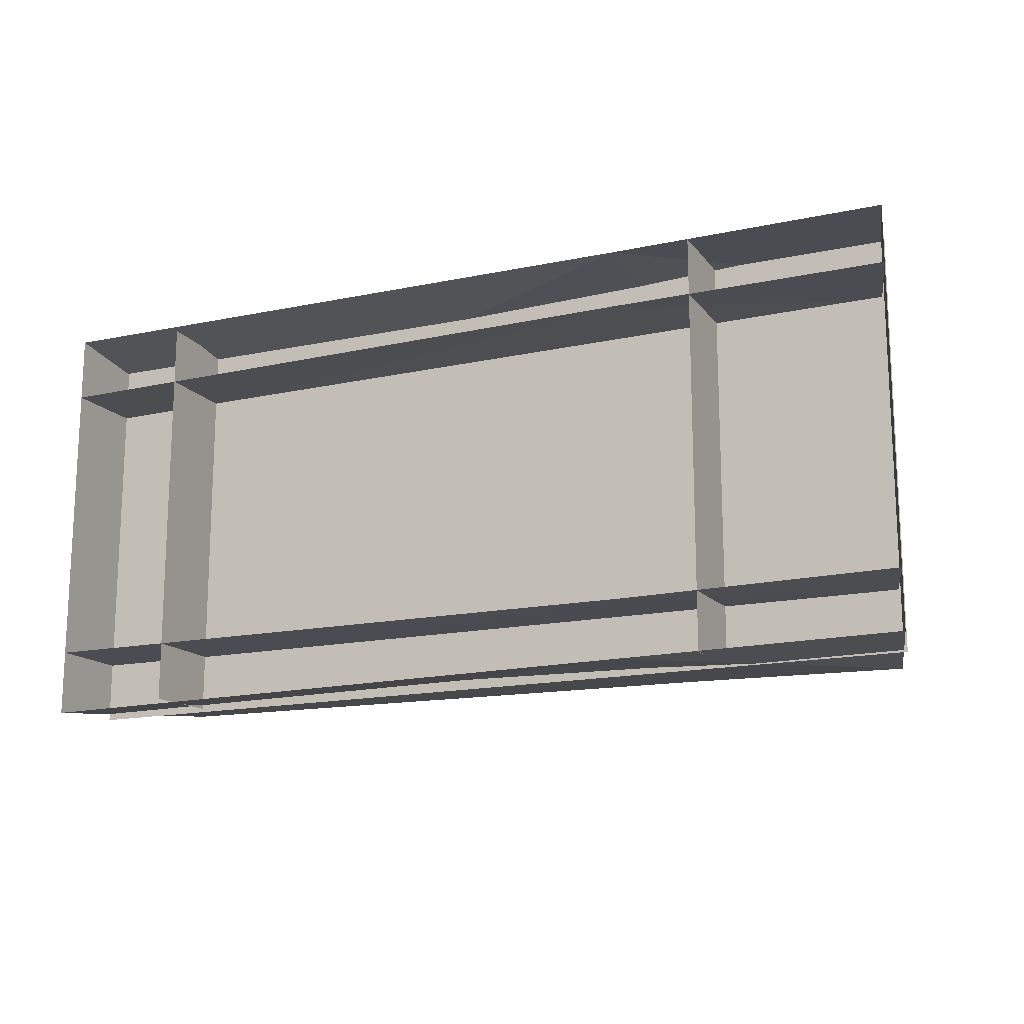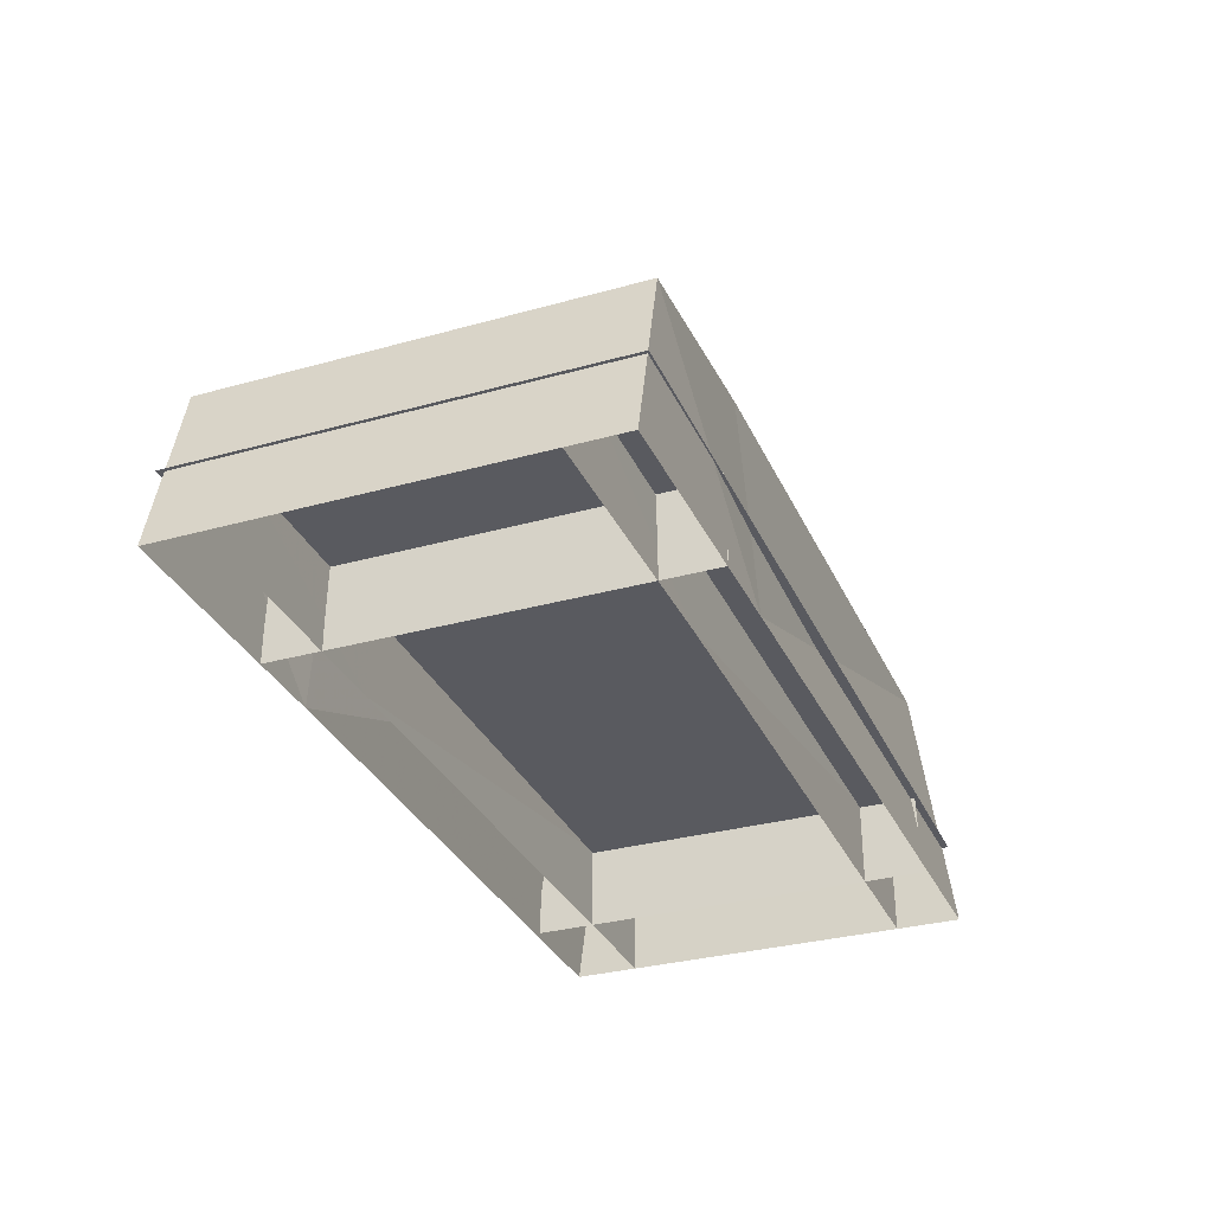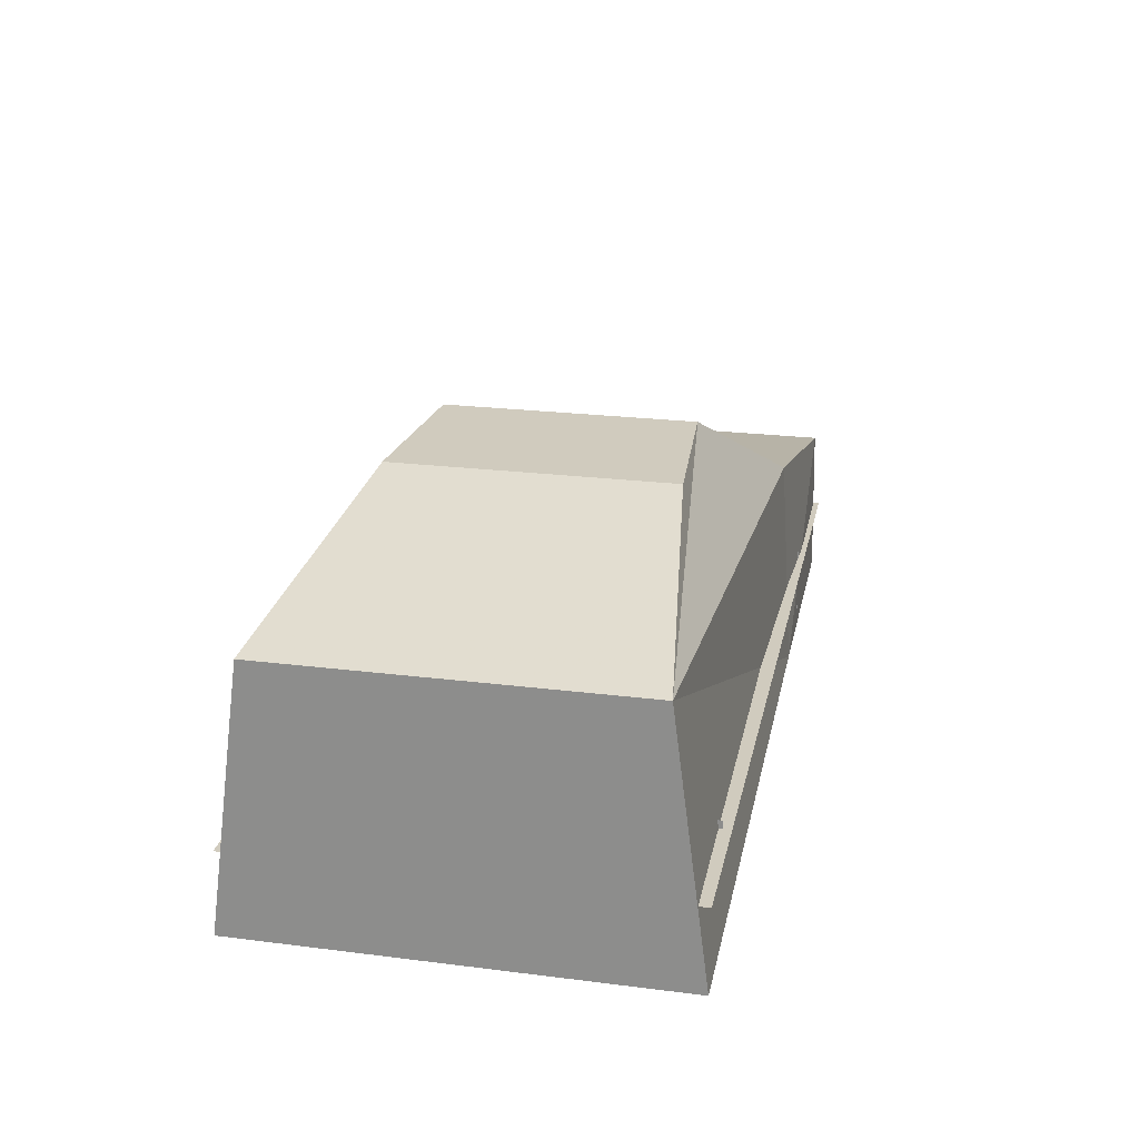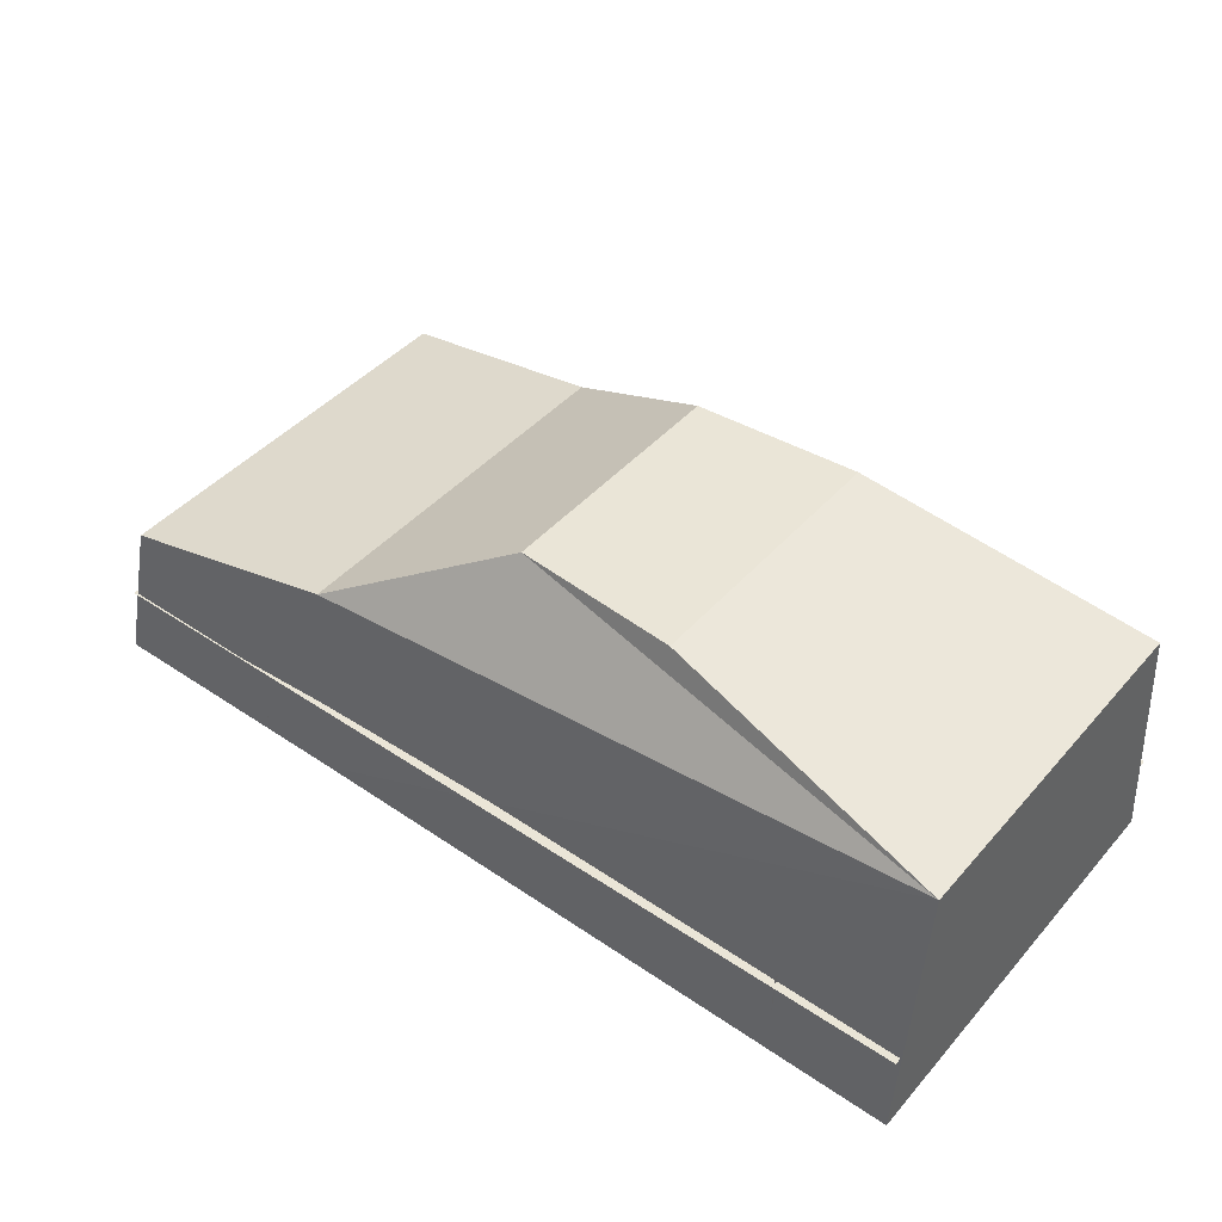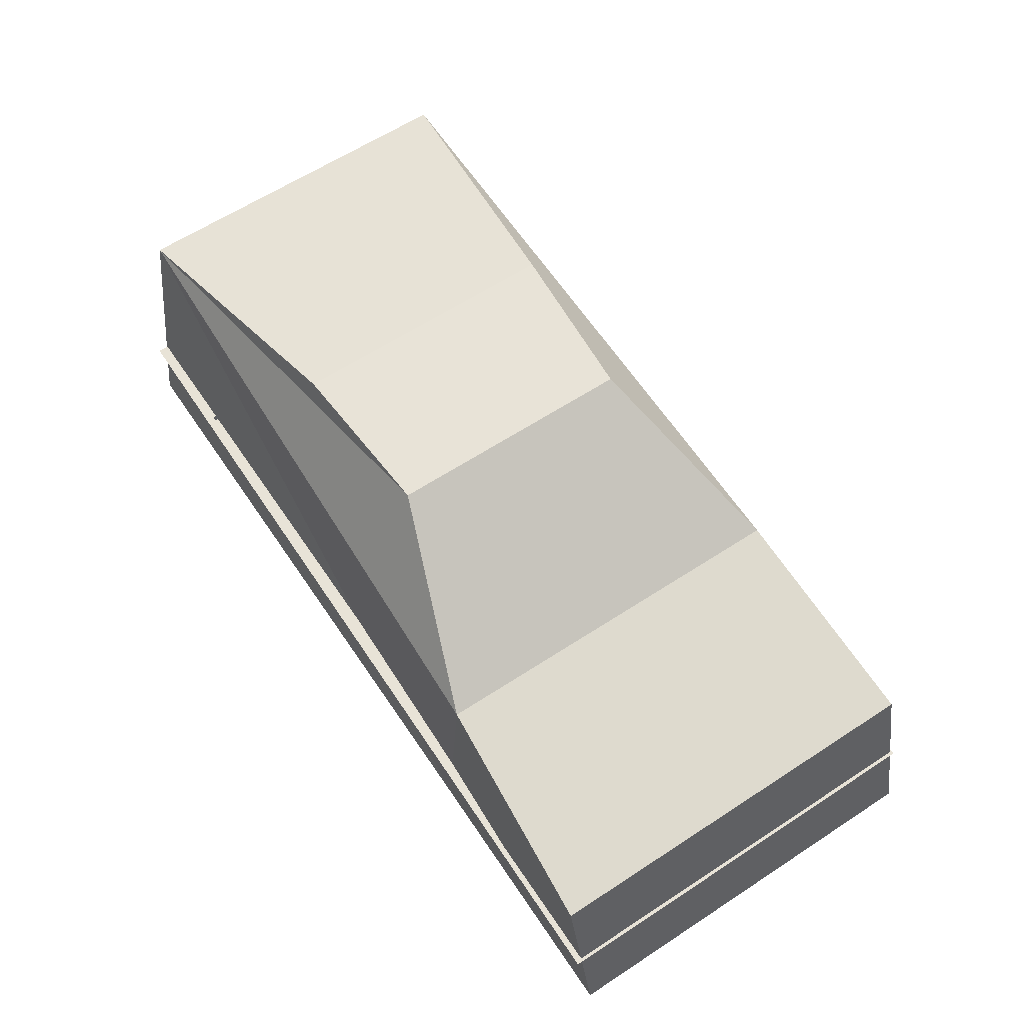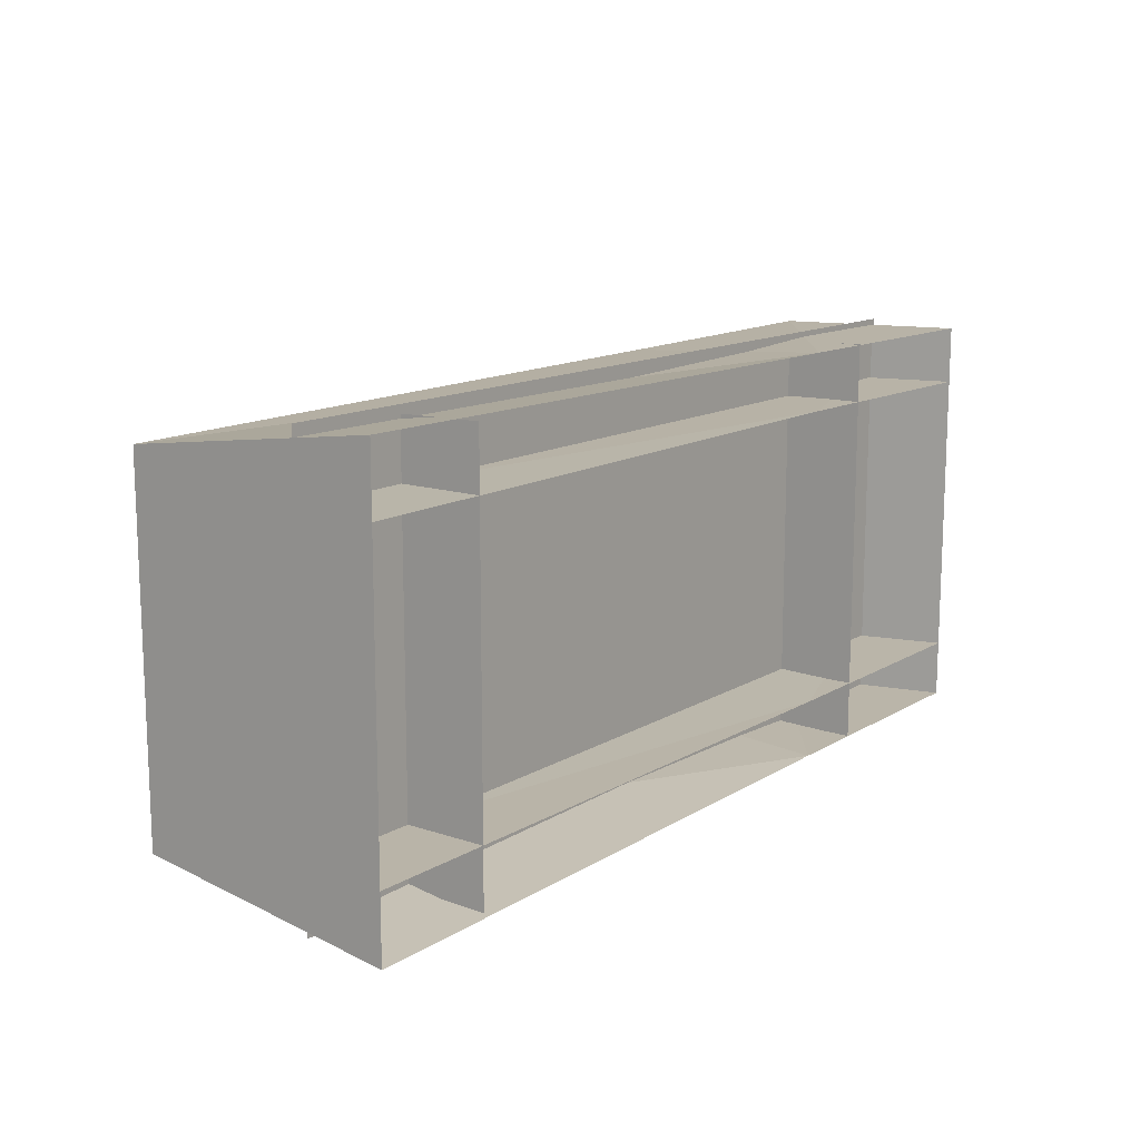
<metadata>
{"format":"obj","ext":"obj","renderer":"f3d","projection":"perspective","resolution":1024,"background":"white","views":[{"elev":-15.5,"azim":24.9,"up":"+Z"},{"elev":-31.9,"azim":111.4,"up":"+Y"},{"elev":23.4,"azim":-78.1,"up":"+Y"},{"elev":44.0,"azim":-141.9,"up":"+Y"},{"elev":62.4,"azim":56.5,"up":"+Y"},{"elev":13.3,"azim":-52.8,"up":"+Z"}]}
</metadata>
<code>
v -9 160 61
v 83 106 93
v 193 84 99
v 215 -1 99
v 215 -1 -99
v 193 84 -99
v 83 106 -93
v -9 160 -61
v -230 128 -86
v -231 0 -103
v 82 0 -100
v -90 160 -67
v -90 160 67
v -230 128 86
v -231 0 103
v 82 0 100
v -230 51 71
v -231 0 71
v 82 0 72
v 83 47 71
v 215 -1 71
v 202 45 71
v -230 51 -71
v -231 0 -71
v 82 0 -72
v 83 47 -71
v 215 -1 -71
v 202 45 -71
v -170 44 99
v -170 0 100
v -170 0 -100
v -170 44 -99
v 121 44 -99
v 121 44 99
v 121 0 100
v 121 0 -100
v 206 40 -100
v -230 40 -101
v -230 40 103
v 206 40 102
f 1 2 7
f 1 7 8
f 2 3 6
f 2 6 7
f 3 4 5
f 3 5 6
f 9 7 8
f 9 8 12
f 9 10 11
f 9 11 7
f 11 5 6
f 11 6 7
f 13 14 9
f 13 9 12
f 14 15 10
f 14 10 9
f 14 2 1
f 14 1 13
f 14 15 16
f 14 16 2
f 16 4 3
f 16 3 2
f 8 12 13
f 8 13 1
f 17 18 19
f 17 19 20
f 19 21 22
f 19 22 20
f 23 24 25
f 23 25 26
f 25 27 28
f 25 28 26
f 40 37 38
f 40 38 39
f 32 29 30
f 32 30 31
f 33 34 35
f 33 35 36

</code>
